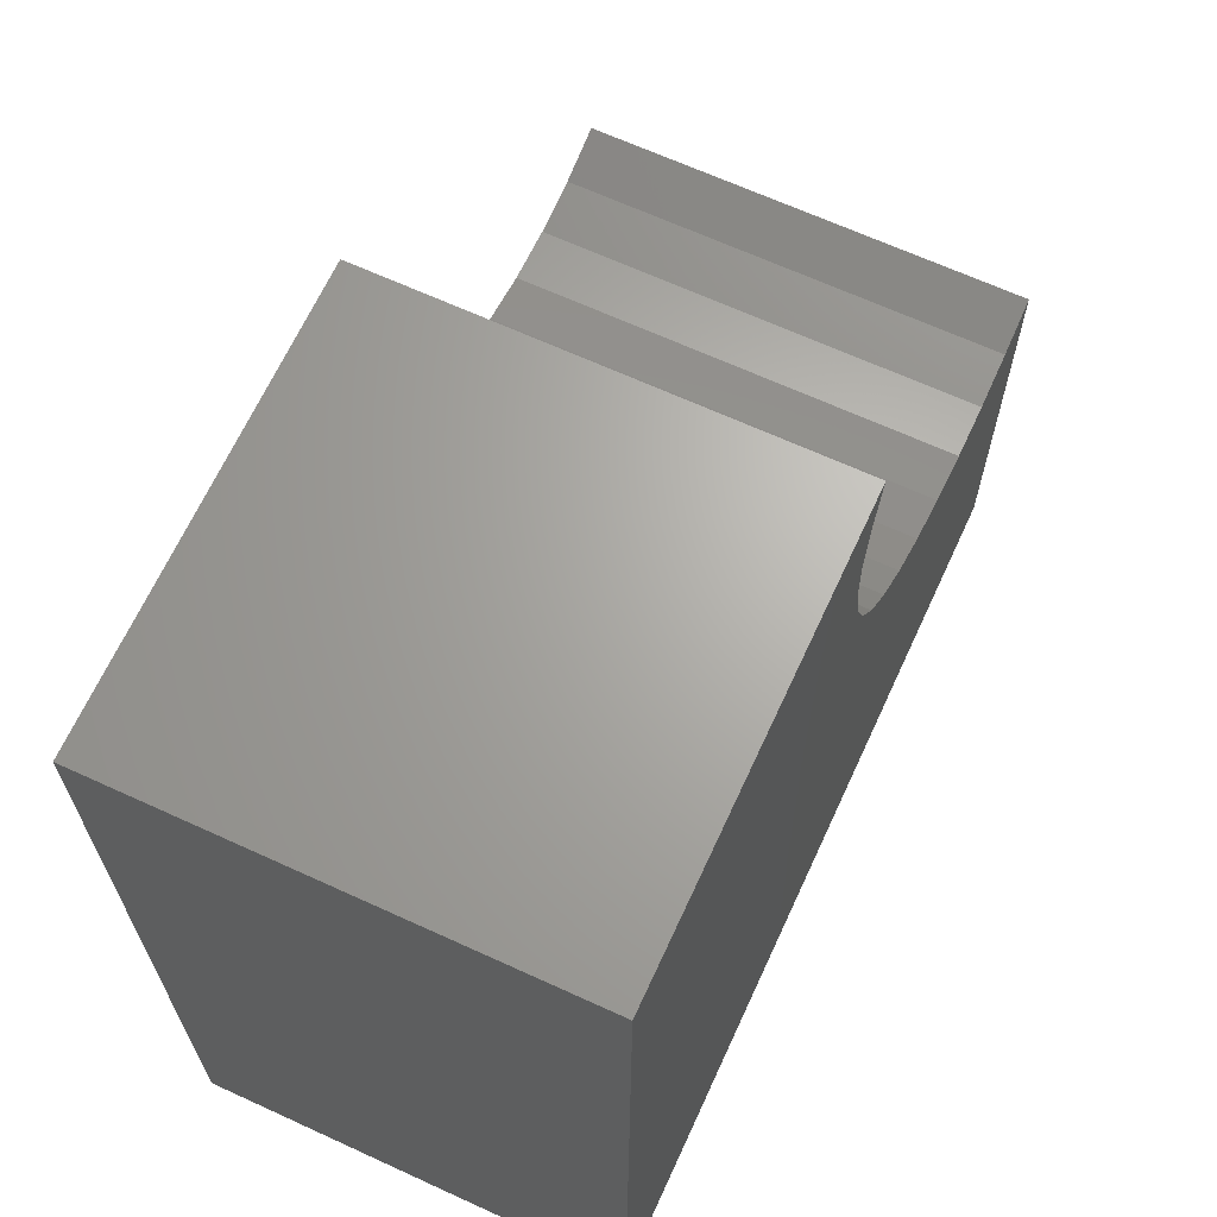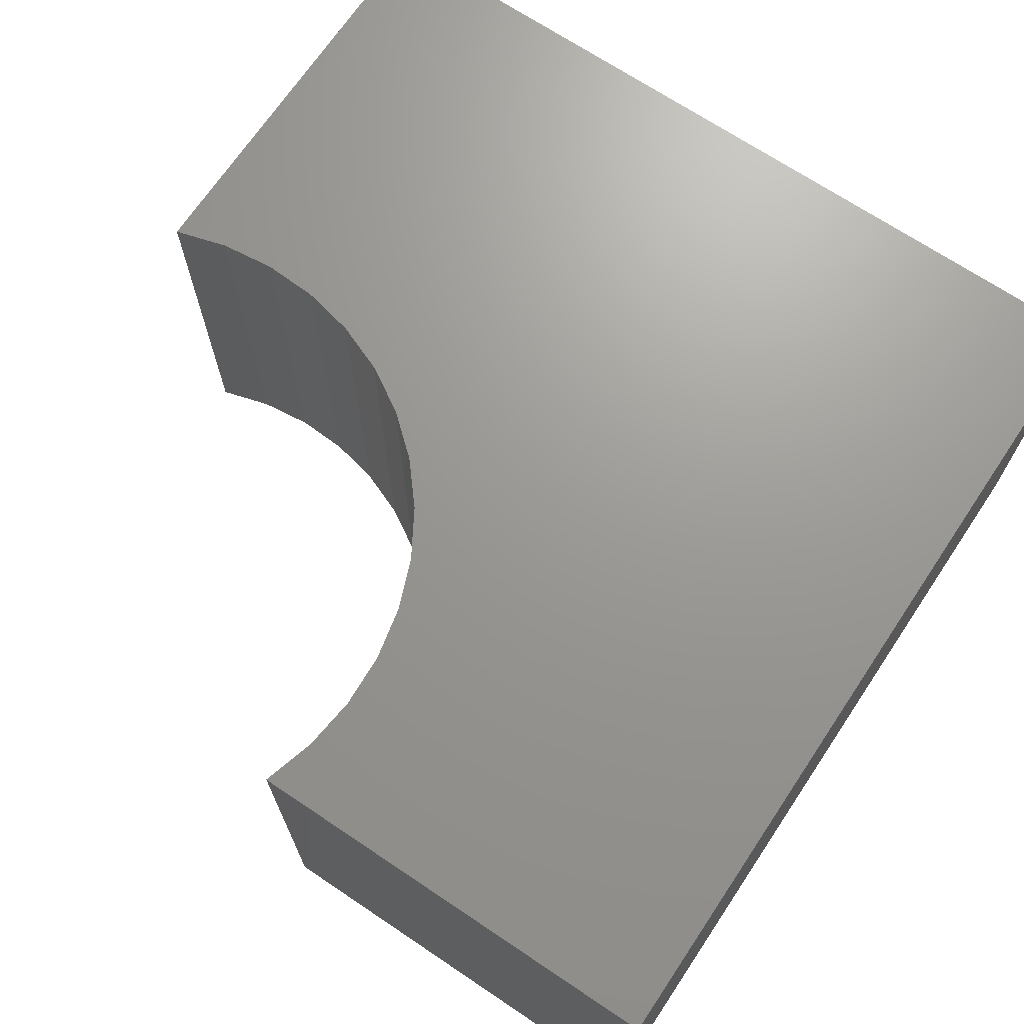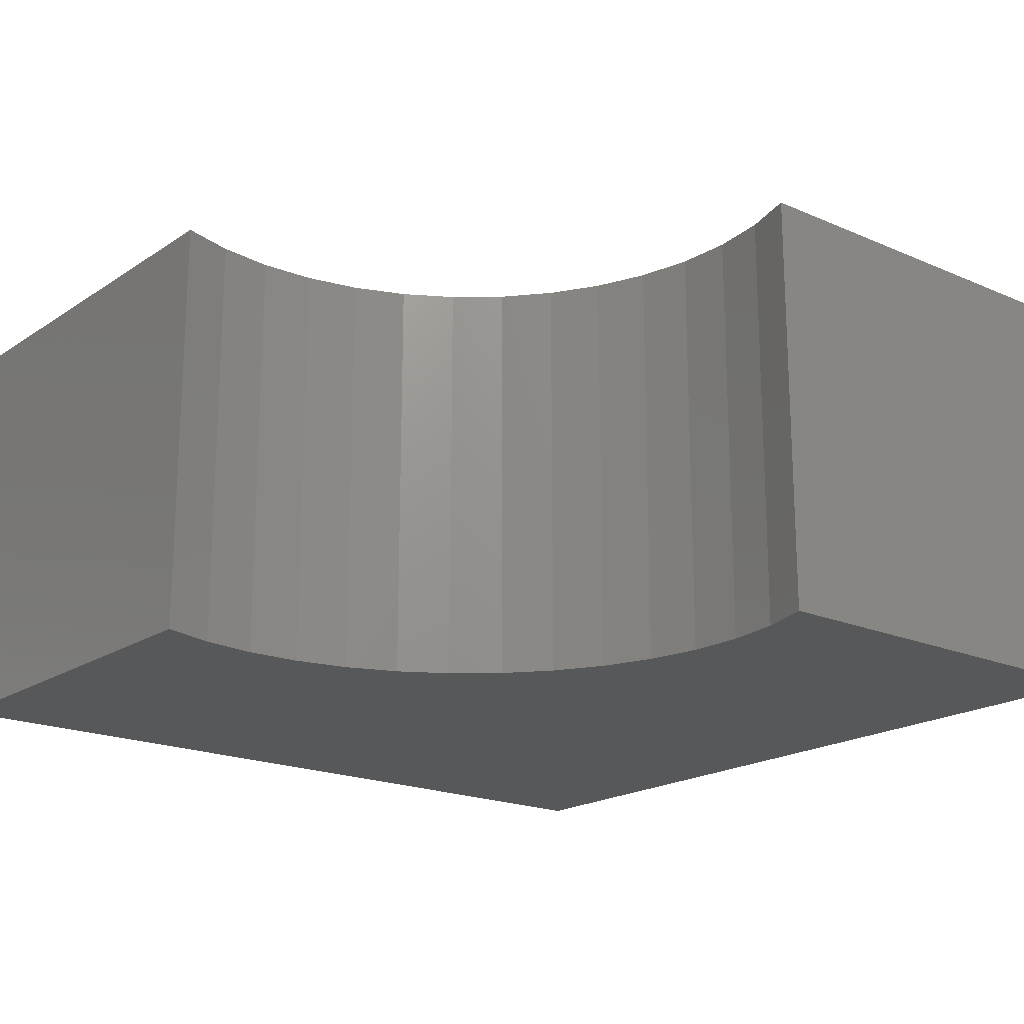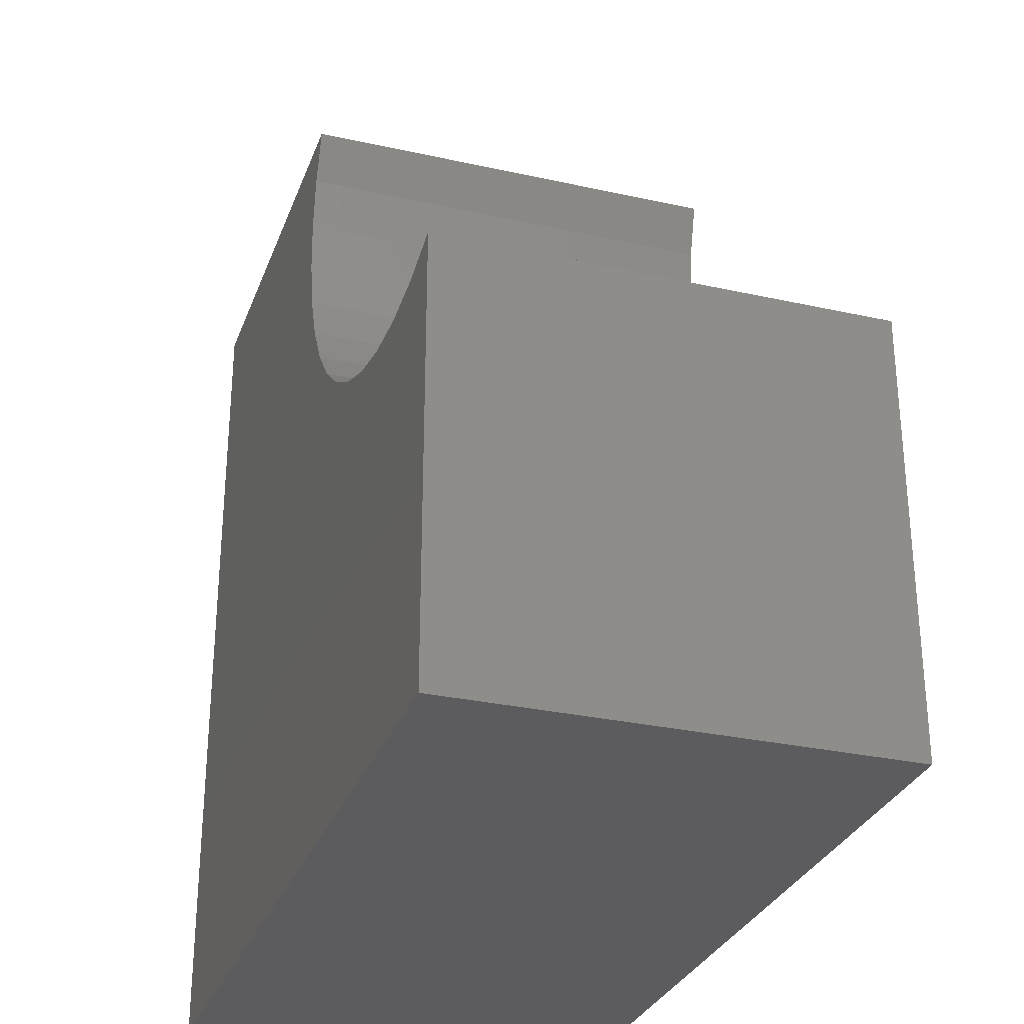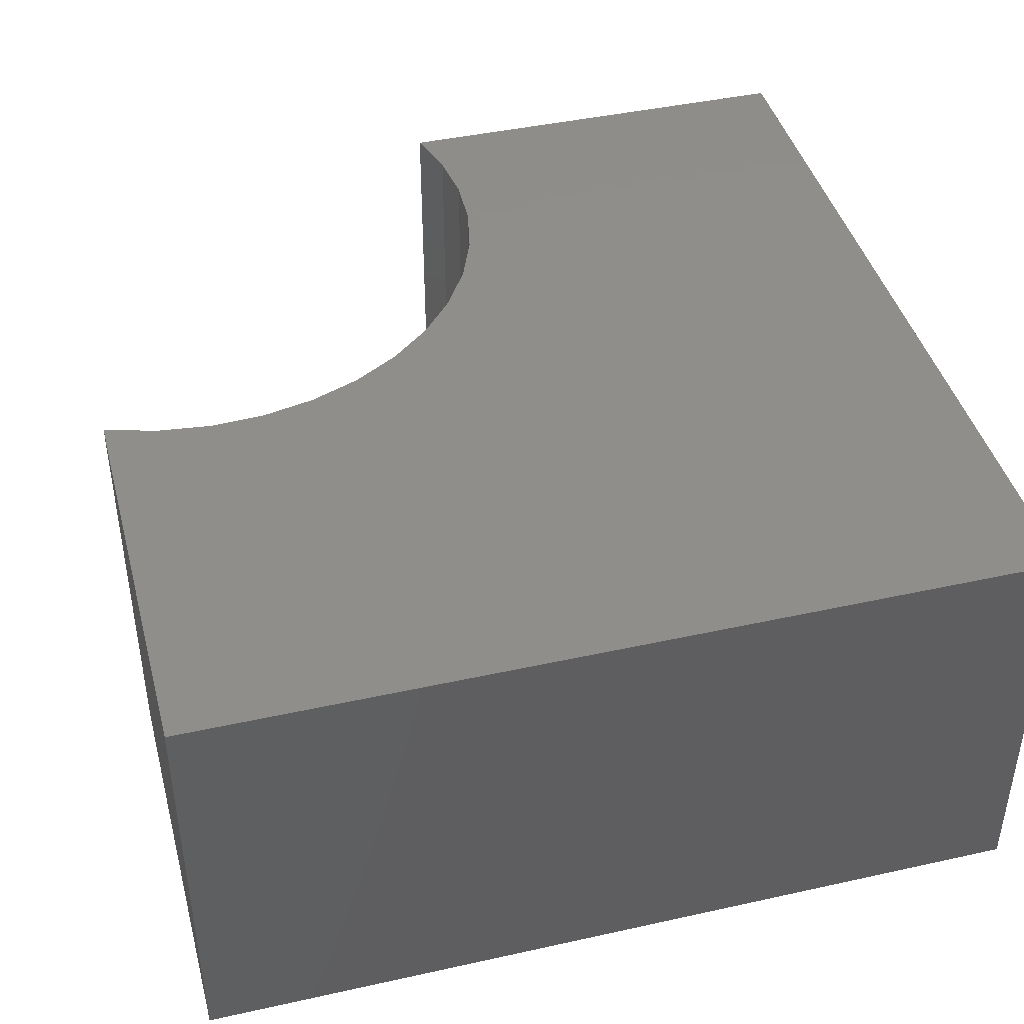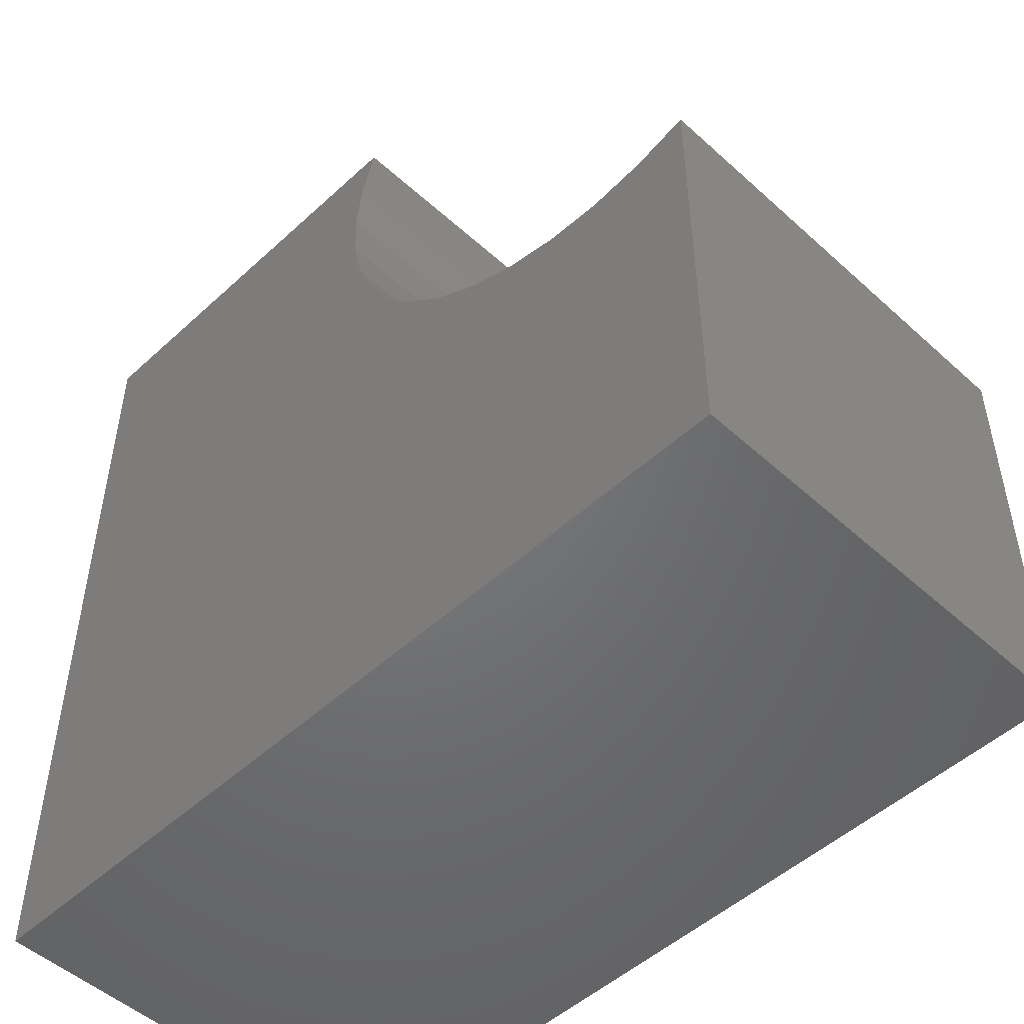
<metadata>
{"format":"stl","ext":"stl","renderer":"f3d","projection":"perspective","resolution":1024,"background":"white","views":[{"elev":66.4,"azim":-65.3,"up":"+Z"},{"elev":69.7,"azim":123.8,"up":"+Y"},{"elev":-19.2,"azim":50.8,"up":"+Y"},{"elev":-29.8,"azim":71.9,"up":"+Z"},{"elev":42.7,"azim":165.2,"up":"+Y"},{"elev":-50.1,"azim":45.2,"up":"+Z"}]}
</metadata>
<code>
# stl→obj: 36 verts, 68 faces
v -0.08158 -7.745e-17 -0.1545
v -0.75 -0.3342 -0.1545
v -0.75 -7.121e-16 -0.1545
v -0.08158 -0.3342 -0.1545
v -0.08158 -7.745e-17 0.1797
v -0.08158 -0.3342 0.1797
v -0.1224 -1.162e-16 0.1679
v -0.1224 -0.3342 0.1679
v -0.1645 -1.562e-16 0.163
v -0.1645 -0.3342 0.163
v -0.207 -1.965e-16 0.165
v -0.207 -0.3342 0.165
v -0.2485 -2.359e-16 0.1739
v -0.2485 -0.3342 0.1739
v -0.288 -2.734e-16 0.1894
v -0.288 -0.3342 0.1894
v -0.3244 -3.08e-16 0.2112
v -0.3244 -0.3342 0.2112
v -0.3568 -3.387e-16 0.2387
v -0.3568 -0.3342 0.2387
v -0.3843 -3.648e-16 0.2711
v -0.3843 -0.3342 0.2711
v -0.4061 -3.855e-16 0.3075
v -0.4061 -0.3342 0.3075
v -0.4216 -4.003e-16 0.347
v -0.4216 -0.3342 0.347
v -0.4305 -4.087e-16 0.3885
v -0.4305 -0.3342 0.3885
v -0.4325 -4.106e-16 0.4309
v -0.4325 -0.3342 0.4309
v -0.4276 -4.059e-16 0.4731
v -0.4276 -0.3342 0.4731
v -0.4158 -3.948e-16 0.5139
v -0.4158 -0.3342 0.5139
v -0.75 -7.121e-16 0.5139
v -0.75 -0.3342 0.5139
f 1 2 3
f 1 4 2
f 5 4 1
f 5 6 4
f 7 6 5
f 7 8 6
f 9 10 8
f 9 8 7
f 11 12 10
f 11 10 9
f 13 14 12
f 13 12 11
f 15 16 14
f 15 14 13
f 17 18 16
f 17 16 15
f 19 20 18
f 19 18 17
f 21 22 20
f 21 20 19
f 23 24 22
f 23 22 21
f 25 26 24
f 25 24 23
f 27 28 26
f 27 26 25
f 29 30 28
f 29 28 27
f 31 32 30
f 31 30 29
f 33 34 32
f 33 32 31
f 35 34 33
f 35 36 34
f 3 36 35
f 3 2 36
f 21 19 3
f 17 3 19
f 23 3 35
f 23 21 3
f 15 1 3
f 15 3 17
f 25 23 35
f 13 1 15
f 27 25 35
f 11 1 13
f 29 27 35
f 9 1 11
f 31 29 35
f 7 1 9
f 5 1 7
f 33 31 35
f 22 2 20
f 18 20 2
f 24 36 2
f 24 2 22
f 16 2 4
f 16 18 2
f 26 36 24
f 14 16 4
f 28 36 26
f 12 14 4
f 30 36 28
f 10 12 4
f 32 36 30
f 8 10 4
f 6 8 4
f 34 36 32

</code>
